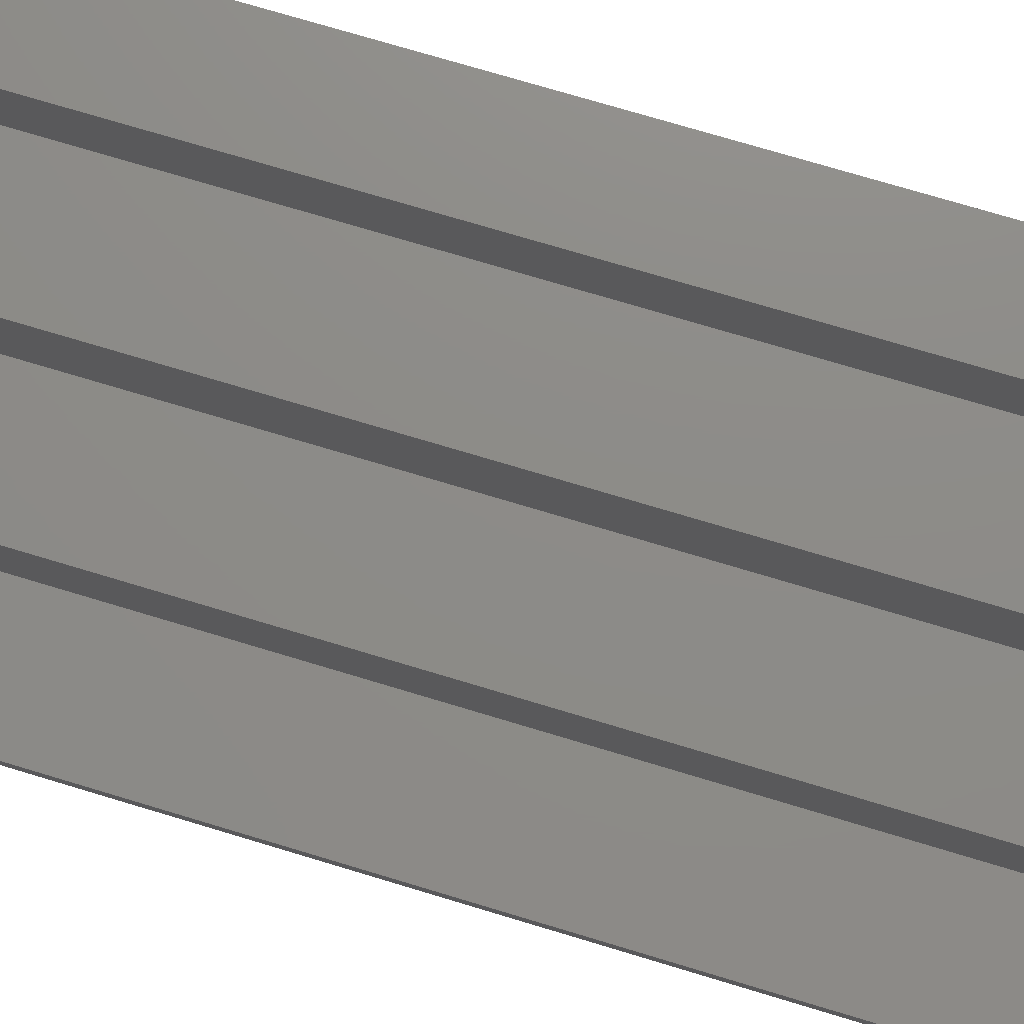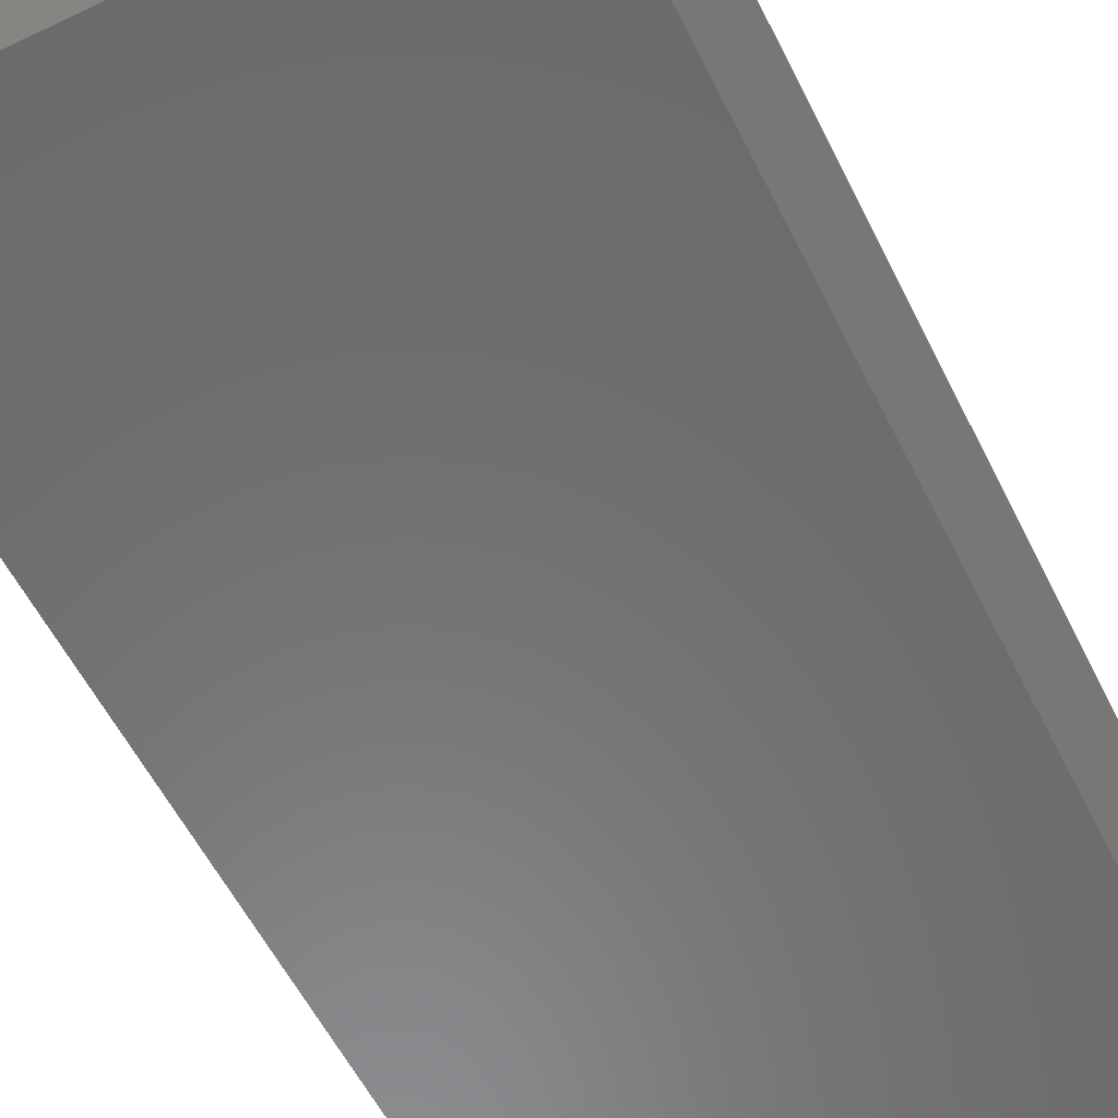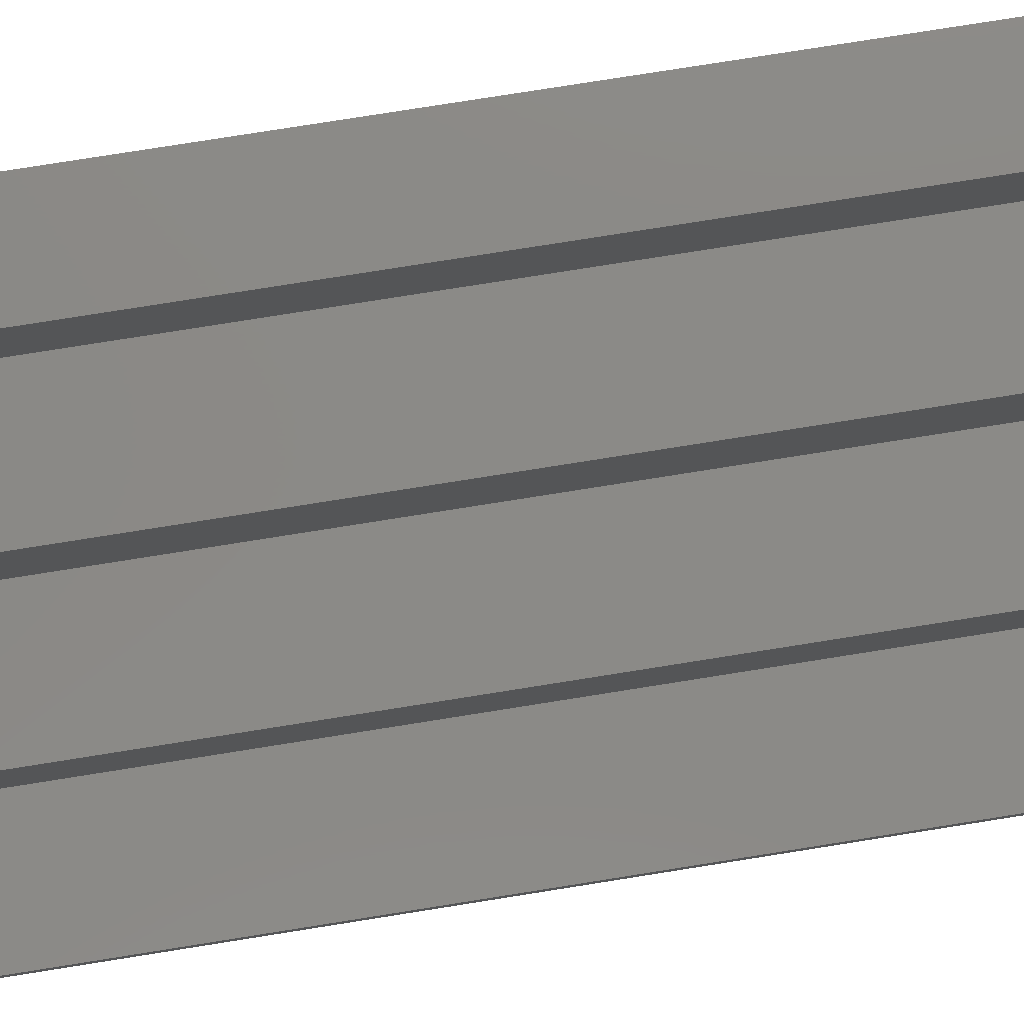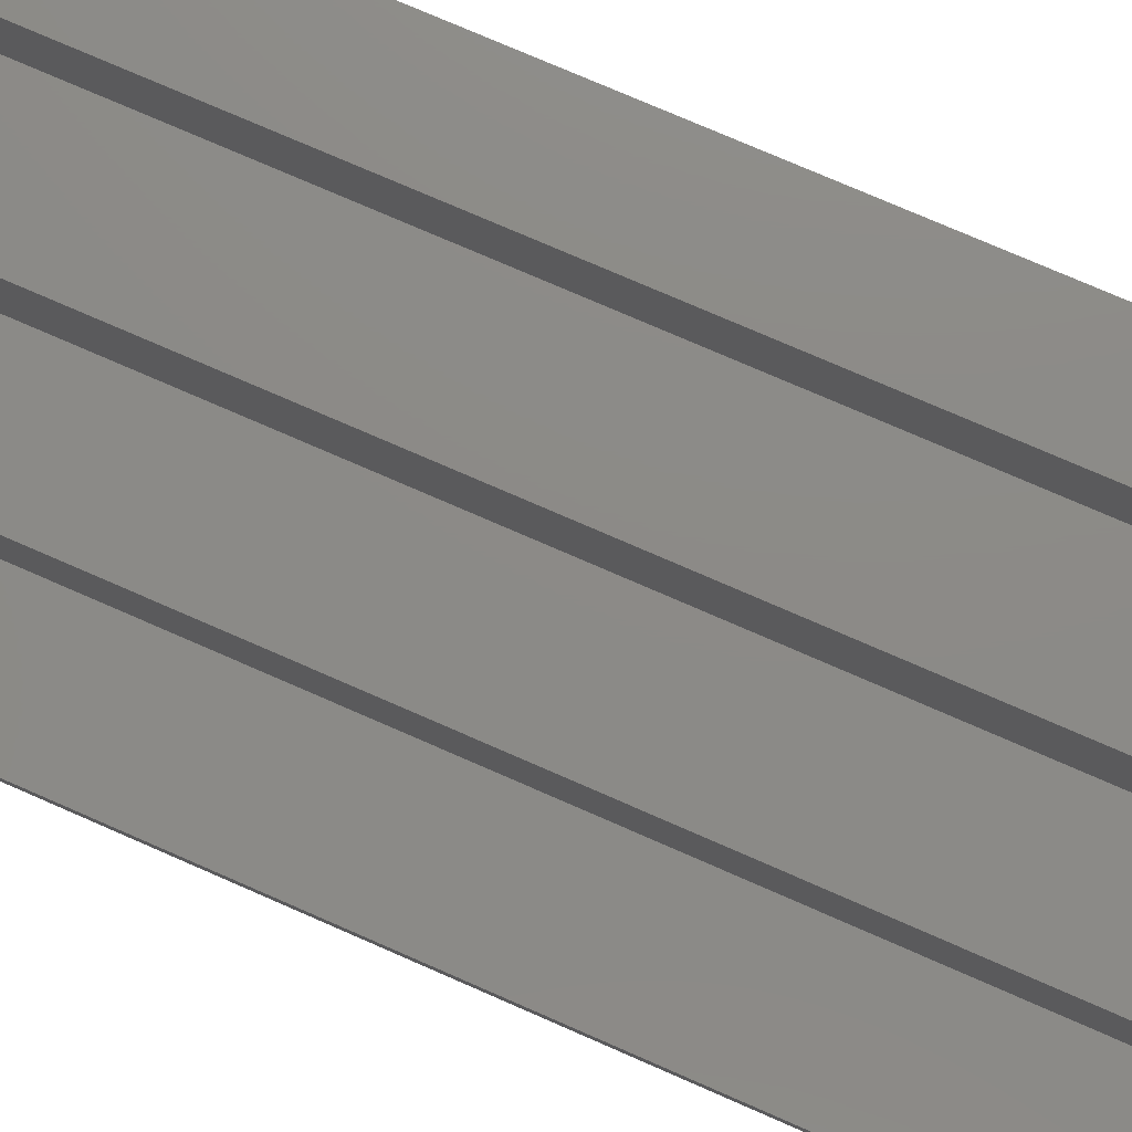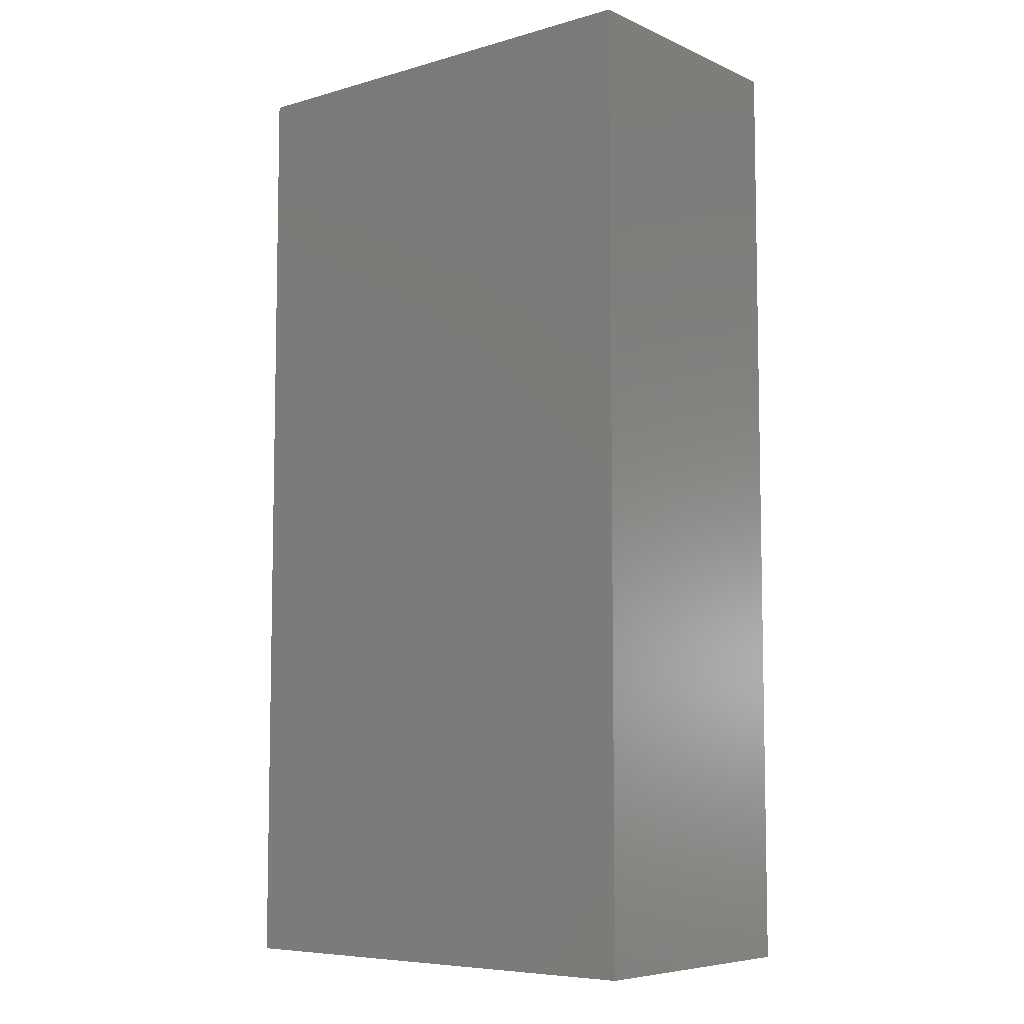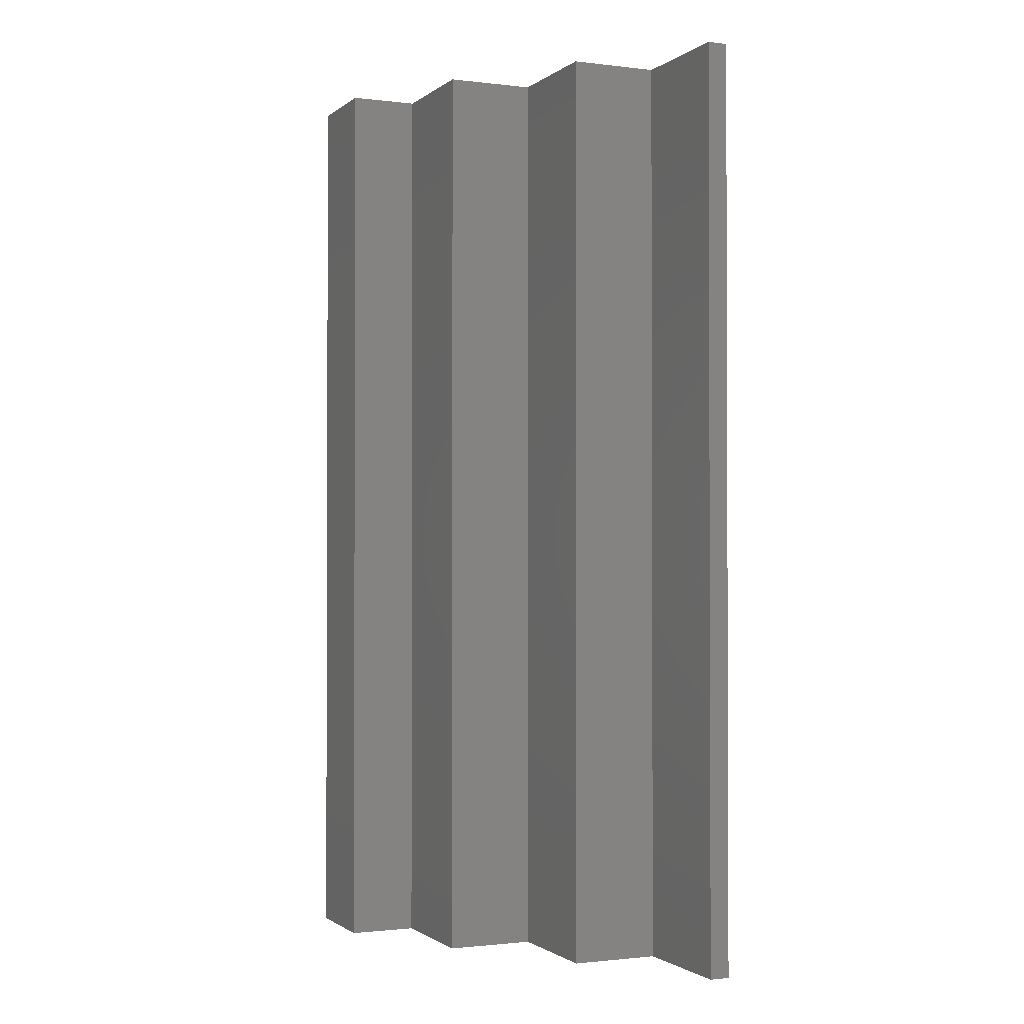
<metadata>
{"format":"stl","ext":"stl","renderer":"f3d","projection":"perspective","resolution":1024,"background":"white","views":[{"elev":75.4,"azim":106.7,"up":"+Z"},{"elev":-57.2,"azim":-153.7,"up":"+Z"},{"elev":79.1,"azim":81.0,"up":"+Z"},{"elev":77.1,"azim":113.5,"up":"+Z"},{"elev":-7.0,"azim":-140.8,"up":"+Y"},{"elev":-1.3,"azim":66.2,"up":"+Y"}]}
</metadata>
<code>
# stl→obj: 20 verts, 36 faces
v 0.7 2 0
v 0.7 48 13.12
v 0.7 48 0
v 0.7 2 13.12
v 17.5 2 5.375
v 17.5 48 1
v 17.5 48 5.375
v 17.5 2 1
v 23.5 48 0
v 23.5 2 0
v 5.5 2 9.75
v 5.5 2 13.12
v 11.5 2 5.375
v 11.5 2 9.75
v 23.5 2 1
v 23.5 48 1
v 11.5 48 5.375
v 11.5 48 9.75
v 5.5 48 9.75
v 5.5 48 13.12
f 1 2 3
f 2 1 4
f 5 6 7
f 6 5 8
f 1 9 10
f 9 1 3
f 4 11 12
f 11 13 14
f 1 11 4
f 13 8 5
f 11 1 13
f 13 1 8
f 10 8 1
f 8 10 15
f 16 9 6
f 7 6 17
f 18 17 19
f 19 2 20
f 3 19 17
f 3 17 6
f 19 3 2
f 3 6 9
f 6 15 16
f 15 6 8
f 15 9 16
f 9 15 10
f 14 17 18
f 17 14 13
f 17 5 7
f 5 17 13
f 2 12 20
f 12 2 4
f 12 19 20
f 19 12 11
f 19 14 18
f 14 19 11

</code>
